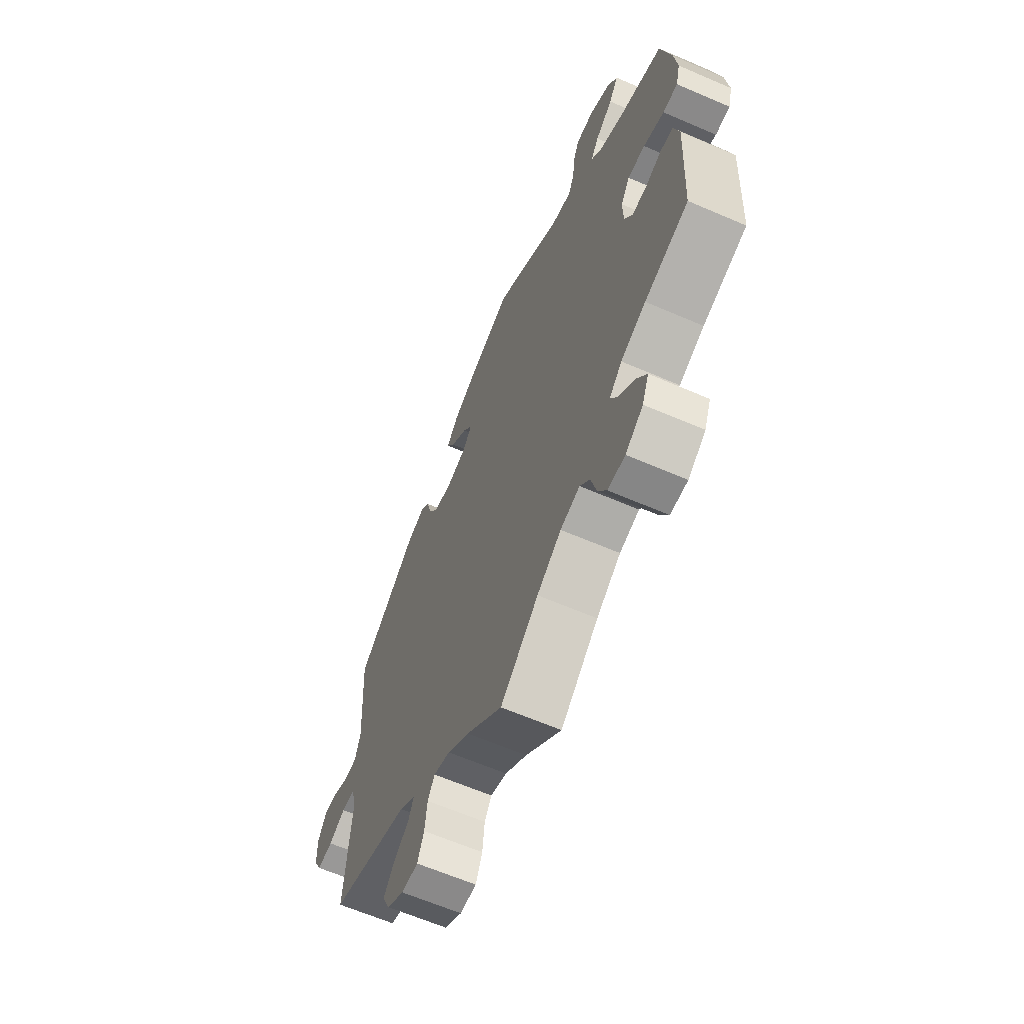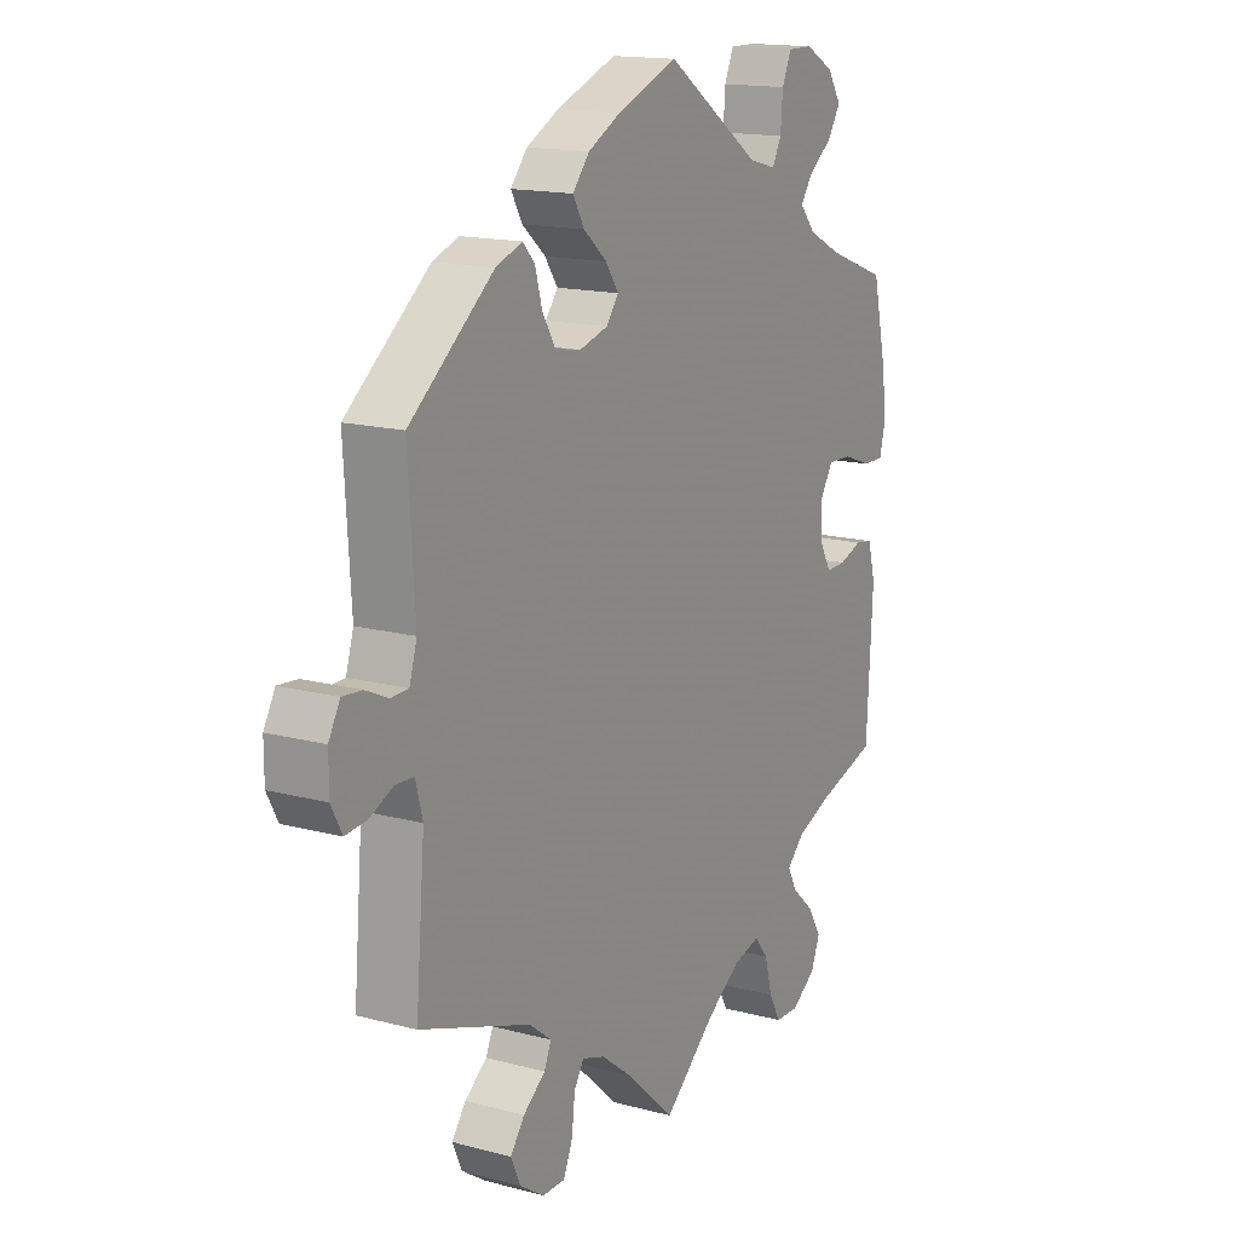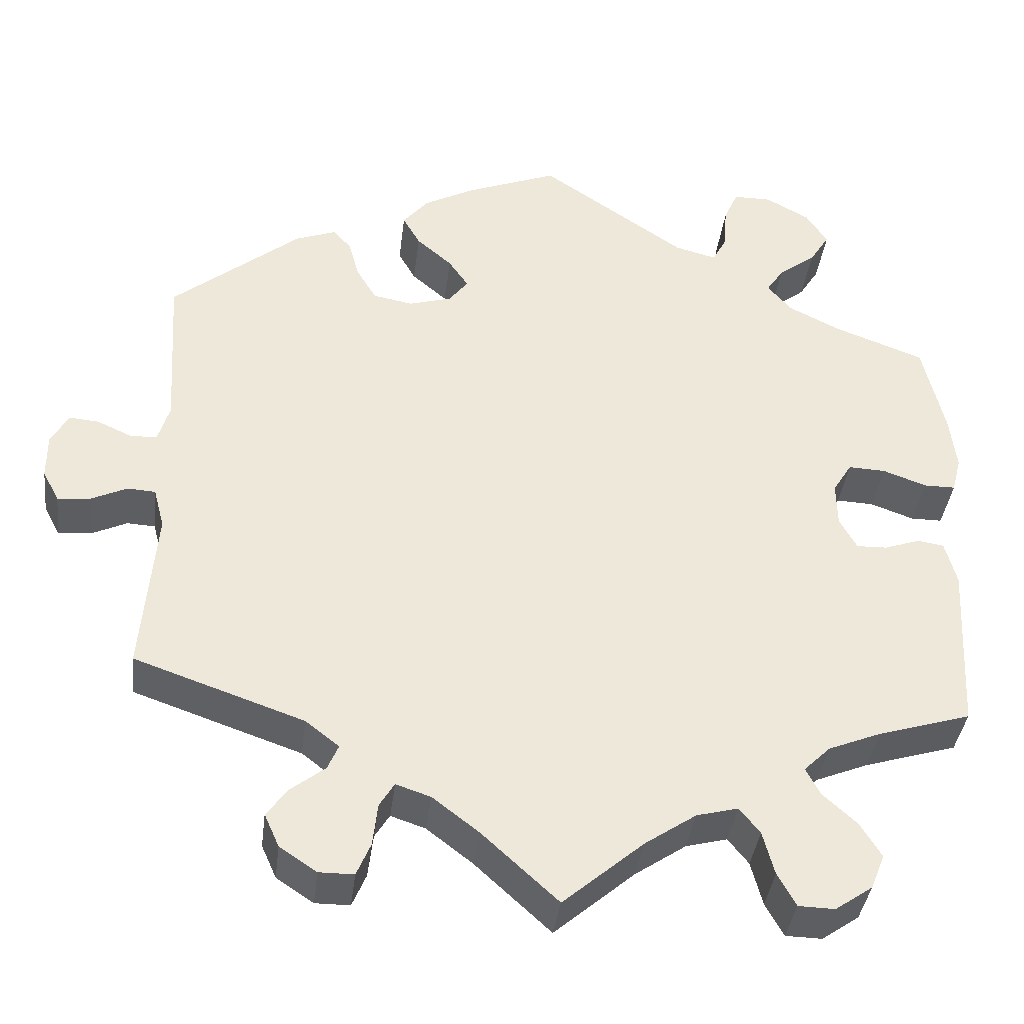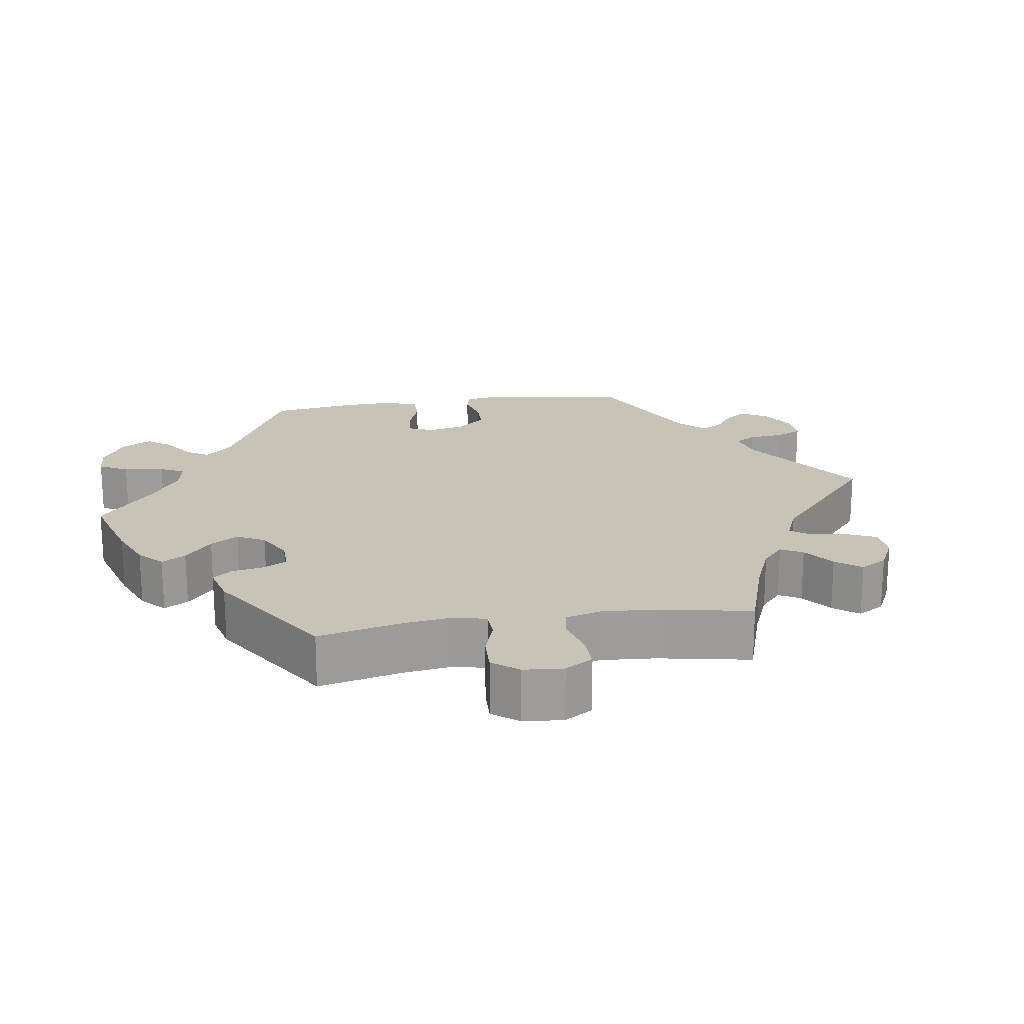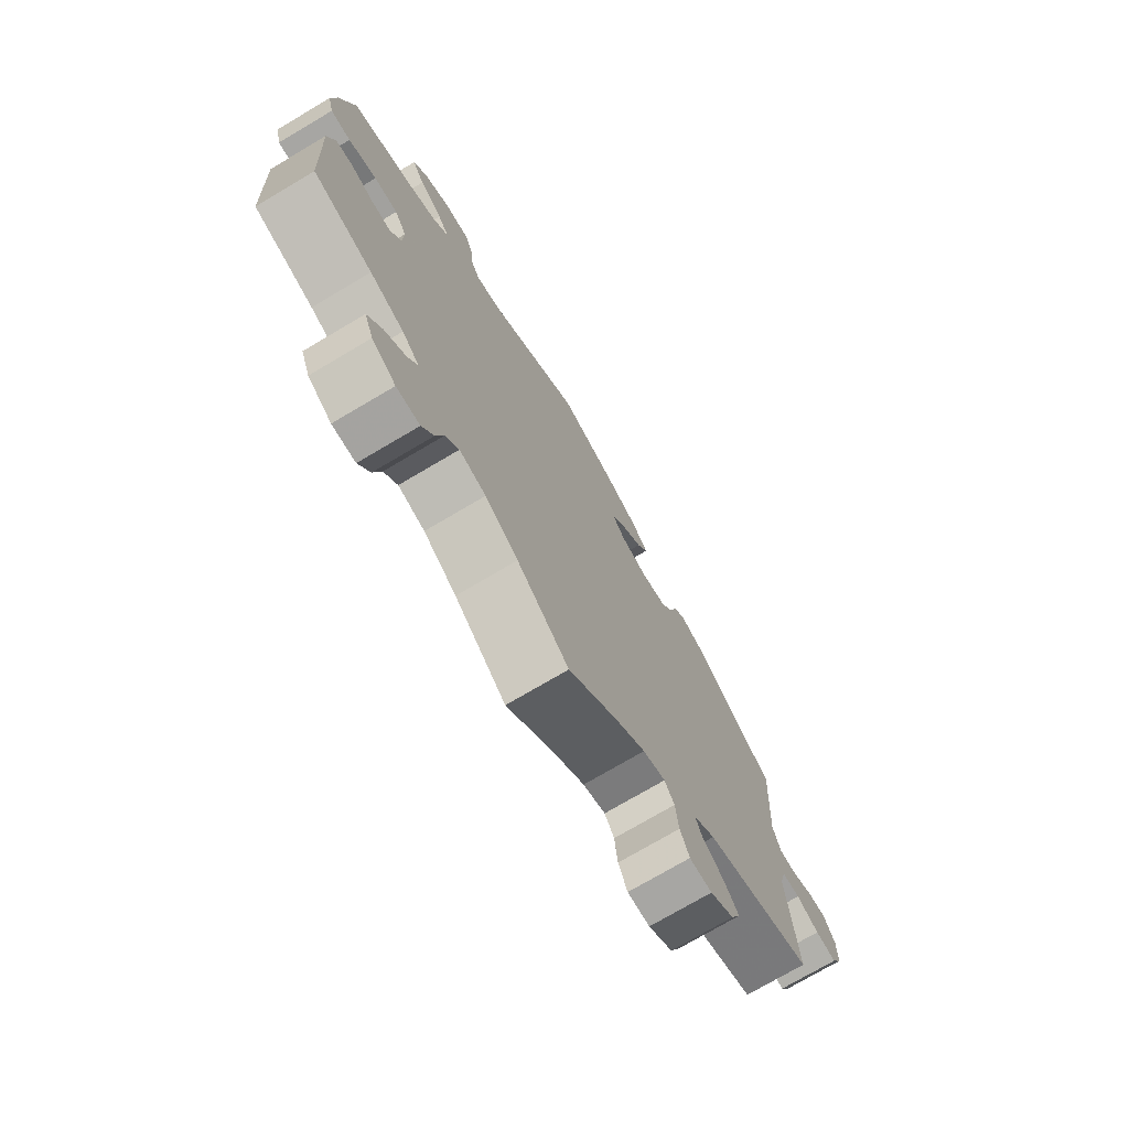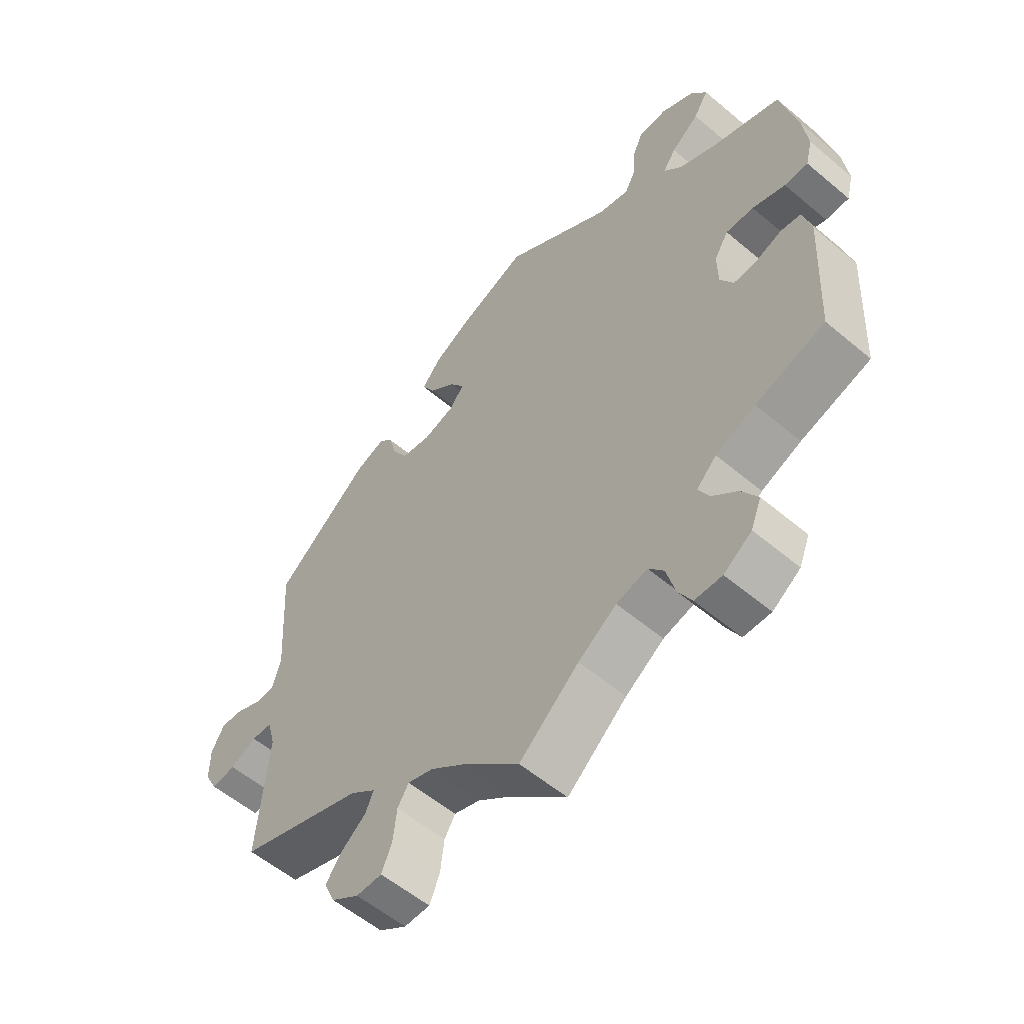
<metadata>
{"format":"obj","ext":"obj","renderer":"f3d","projection":"perspective","resolution":1024,"background":"white","views":[{"elev":-63.3,"azim":66.4,"up":"+Z"},{"elev":15.5,"azim":-60.6,"up":"+Z"},{"elev":-38.2,"azim":-6.9,"up":"+Z"},{"elev":19.7,"azim":141.5,"up":"+Y"},{"elev":-74.1,"azim":120.6,"up":"+Z"},{"elev":-56.5,"azim":48.7,"up":"+Z"}]}
</metadata>
<code>
v 0.526 0.07 0.177
v 0.534 0.07 0.11
v 0.523 0.07 0.067
v 0.485 0.07 0.067
v 0.432 0.07 0.086
v 0.387 0.07 0.088
v 0.364 0.07 0.051
v 0.365 0.07 -0.003
v 0.386 0.07 -0.041
v 0.423 0.07 -0.04
v 0.466 0.07 -0.025
v 0.498 0.07 -0.03
v 0.512 0.07 -0.083
v 0.501 0.07 -0.289
v 0.389 0.07 -0.323
v 0.325 0.07 -0.349
v 0.293 0.07 -0.38
v 0.31 0.07 -0.413
v 0.351 0.07 -0.45
v 0.377 0.07 -0.492
v 0.36 0.07 -0.534
v 0.315 0.07 -0.565
v 0.271 0.07 -0.564
v 0.249 0.07 -0.524
v 0.235 0.07 -0.471
v 0.21 0.07 -0.44
v 0.16 0.07 -0.453
v 0.098 0.07 -0.495
v 0.001 0.07 -0.578
v -0.091 0.07 -0.494
v -0.147 0.07 -0.451
v -0.189 0.07 -0.437
v -0.207 0.07 -0.466
v -0.213 0.07 -0.518
v -0.23 0.07 -0.558
v -0.272 0.07 -0.558
v -0.317 0.07 -0.528
v -0.335 0.07 -0.488
v -0.309 0.07 -0.453
v -0.268 0.07 -0.421
v -0.255 0.07 -0.391
v -0.296 0.07 -0.359
v -0.501 0.07 -0.288
v -0.484 0.07 -0.087
v -0.497 0.07 -0.038
v -0.531 0.07 -0.036
v -0.574 0.07 -0.056
v -0.614 0.07 -0.06
v -0.634 0.07 -0.022
v -0.634 0.07 0.032
v -0.613 0.07 0.07
v -0.577 0.07 0.067
v -0.535 0.07 0.048
v -0.503 0.07 0.049
v -0.489 0.07 0.095
v -0.501 0.07 0.289
v -0.346 0.07 0.414
v -0.297 0.07 0.432
v -0.275 0.07 0.408
v -0.262 0.07 0.361
v -0.238 0.07 0.321
v -0.19 0.07 0.312
v -0.138 0.07 0.327
v -0.115 0.07 0.357
v -0.139 0.07 0.392
v -0.182 0.07 0.429
v -0.203 0.07 0.466
v -0.172 0.07 0.503
v -0.111 0.07 0.535
v 0 0.07 0.578
v 0.176 0.07 0.458
v 0.226 0.07 0.445
v 0.243 0.07 0.477
v 0.247 0.07 0.529
v 0.264 0.07 0.568
v 0.31 0.07 0.568
v 0.363 0.07 0.539
v 0.389 0.07 0.499
v 0.365 0.07 0.461
v 0.32 0.07 0.427
v 0.299 0.07 0.396
v 0.328 0.07 0.362
v 0.39 0.07 0.331
v 0.5 0.07 0.29
v 0.526 0 0.177
v 0.534 0 0.11
v 0.523 0 0.067
v 0.485 0 0.067
v 0.432 0 0.086
v 0.387 0 0.088
v 0.364 0 0.051
v 0.365 0 -0.003
v 0.386 0 -0.041
v 0.423 0 -0.04
v 0.466 0 -0.025
v 0.498 0 -0.03
v 0.512 0 -0.083
v 0.501 0 -0.289
v 0.389 0 -0.323
v 0.325 0 -0.349
v 0.293 0 -0.38
v 0.31 0 -0.413
v 0.351 0 -0.45
v 0.377 0 -0.492
v 0.36 0 -0.534
v 0.315 0 -0.565
v 0.271 0 -0.564
v 0.249 0 -0.524
v 0.235 0 -0.471
v 0.21 0 -0.44
v 0.16 0 -0.453
v 0.098 0 -0.495
v 0.001 0 -0.578
v -0.091 0 -0.494
v -0.147 0 -0.451
v -0.189 0 -0.437
v -0.207 0 -0.466
v -0.213 0 -0.518
v -0.23 0 -0.558
v -0.272 0 -0.558
v -0.317 0 -0.528
v -0.335 0 -0.488
v -0.309 0 -0.453
v -0.268 0 -0.421
v -0.255 0 -0.391
v -0.296 0 -0.359
v -0.501 0 -0.288
v -0.484 0 -0.087
v -0.497 0 -0.038
v -0.531 0 -0.036
v -0.574 0 -0.056
v -0.614 0 -0.06
v -0.634 0 -0.022
v -0.634 0 0.032
v -0.613 0 0.07
v -0.577 0 0.067
v -0.535 0 0.048
v -0.503 0 0.049
v -0.489 0 0.095
v -0.501 0 0.289
v -0.346 0 0.414
v -0.297 0 0.432
v -0.275 0 0.408
v -0.262 0 0.361
v -0.238 0 0.321
v -0.19 0 0.312
v -0.138 0 0.327
v -0.115 0 0.357
v -0.139 0 0.392
v -0.182 0 0.429
v -0.203 0 0.466
v -0.172 0 0.503
v -0.111 0 0.535
v 0 0 0.578
v 0.176 0 0.458
v 0.226 0 0.445
v 0.243 0 0.477
v 0.247 0 0.529
v 0.264 0 0.568
v 0.31 0 0.568
v 0.363 0 0.539
v 0.389 0 0.499
v 0.365 0 0.461
v 0.32 0 0.427
v 0.299 0 0.396
v 0.328 0 0.362
v 0.39 0 0.331
v 0.5 0 0.29
f 83 84 1 2
f 82 83 2 3
f 81 82 3 4
f 77 78 79 80
f 77 80 81
f 76 77 81
f 73 74 75 76
f 72 73 76 81
f 71 72 81 4
f 65 66 67 68
f 64 65 68 69
f 57 58 59 60
f 55 56 57 60
f 54 55 60 61
f 50 51 52 53
f 50 53 54
f 49 50 54
f 46 47 48 49
f 45 46 49 54
f 44 45 54 61
f 42 43 44 61
f 37 38 39 40
f 35 36 37 40
f 33 34 35 40
f 32 33 40 41
f 31 32 41 42
f 28 29 30
f 27 28 30 31
f 26 27 31 42
f 22 23 24 25
f 22 25 26
f 21 22 26
f 18 19 20 21
f 17 18 21 26
f 16 17 26 42
f 12 13 14 15
f 10 11 12 15
f 9 10 15 16
f 8 9 16 42
f 70 71 4 5
f 64 69 70 5
f 63 64 5 6
f 62 63 6 7
f 42 61 62
f 7 8 42 62
f 86 85 168 167
f 87 86 167 166
f 88 87 166 165
f 164 163 162 161
f 165 164 161
f 165 161 160
f 160 159 158 157
f 165 160 157 156
f 88 165 156 155
f 152 151 150 149
f 153 152 149 148
f 144 143 142 141
f 144 141 140 139
f 145 144 139 138
f 137 136 135 134
f 138 137 134
f 138 134 133
f 133 132 131 130
f 138 133 130 129
f 145 138 129 128
f 145 128 127 126
f 124 123 122 121
f 124 121 120 119
f 124 119 118 117
f 125 124 117 116
f 126 125 116 115
f 114 113 112
f 115 114 112 111
f 126 115 111 110
f 109 108 107 106
f 110 109 106
f 110 106 105
f 105 104 103 102
f 110 105 102 101
f 126 110 101 100
f 99 98 97 96
f 99 96 95 94
f 100 99 94 93
f 126 100 93 92
f 89 88 155 154
f 89 154 153 148
f 90 89 148 147
f 91 90 147 146
f 146 145 126
f 146 126 92 91
f 1 85 86 2
f 2 86 87 3
f 3 87 88 4
f 4 88 89 5
f 5 89 90 6
f 6 90 91 7
f 7 91 92 8
f 8 92 93 9
f 9 93 94 10
f 10 94 95 11
f 11 95 96 12
f 12 96 97 13
f 13 97 98 14
f 14 98 99 15
f 15 99 100 16
f 16 100 101 17
f 17 101 102 18
f 18 102 103 19
f 19 103 104 20
f 20 104 105 21
f 21 105 106 22
f 22 106 107 23
f 23 107 108 24
f 24 108 109 25
f 25 109 110 26
f 26 110 111 27
f 27 111 112 28
f 28 112 113 29
f 29 113 114 30
f 30 114 115 31
f 31 115 116 32
f 32 116 117 33
f 33 117 118 34
f 34 118 119 35
f 35 119 120 36
f 36 120 121 37
f 37 121 122 38
f 38 122 123 39
f 39 123 124 40
f 40 124 125 41
f 41 125 126 42
f 42 126 127 43
f 43 127 128 44
f 44 128 129 45
f 45 129 130 46
f 46 130 131 47
f 47 131 132 48
f 48 132 133 49
f 49 133 134 50
f 50 134 135 51
f 51 135 136 52
f 52 136 137 53
f 53 137 138 54
f 54 138 139 55
f 55 139 140 56
f 56 140 141 57
f 57 141 142 58
f 58 142 143 59
f 59 143 144 60
f 60 144 145 61
f 61 145 146 62
f 62 146 147 63
f 63 147 148 64
f 64 148 149 65
f 65 149 150 66
f 66 150 151 67
f 67 151 152 68
f 68 152 153 69
f 69 153 154 70
f 70 154 155 71
f 71 155 156 72
f 72 156 157 73
f 73 157 158 74
f 74 158 159 75
f 75 159 160 76
f 76 160 161 77
f 77 161 162 78
f 78 162 163 79
f 79 163 164 80
f 80 164 165 81
f 81 165 166 82
f 82 166 167 83
f 83 167 168 84
f 84 168 85 1

</code>
